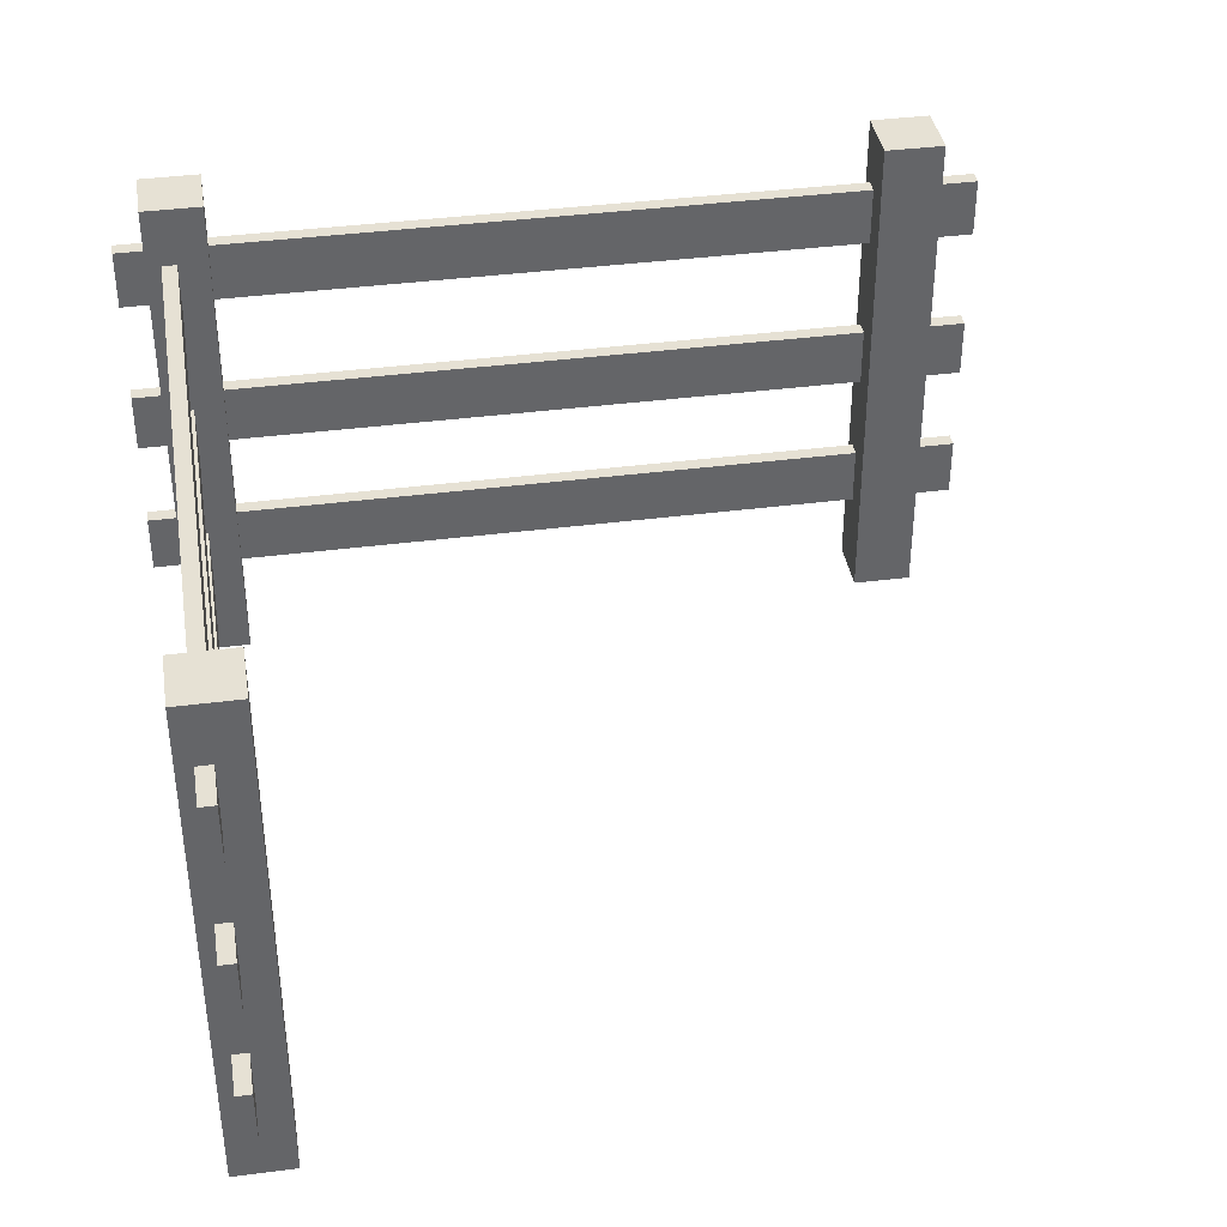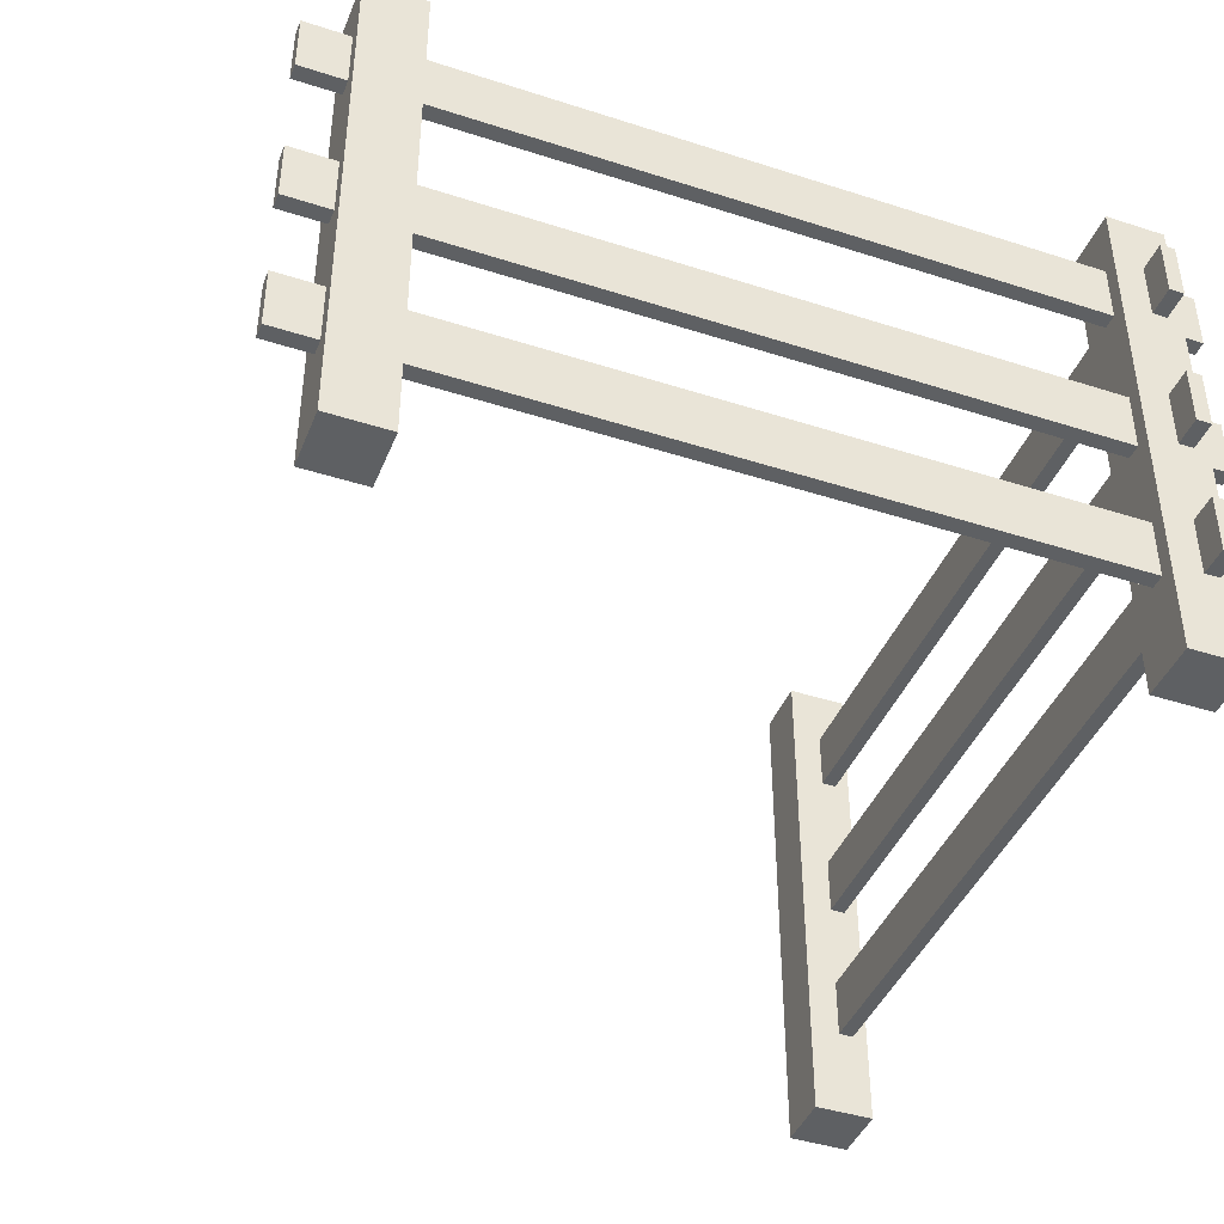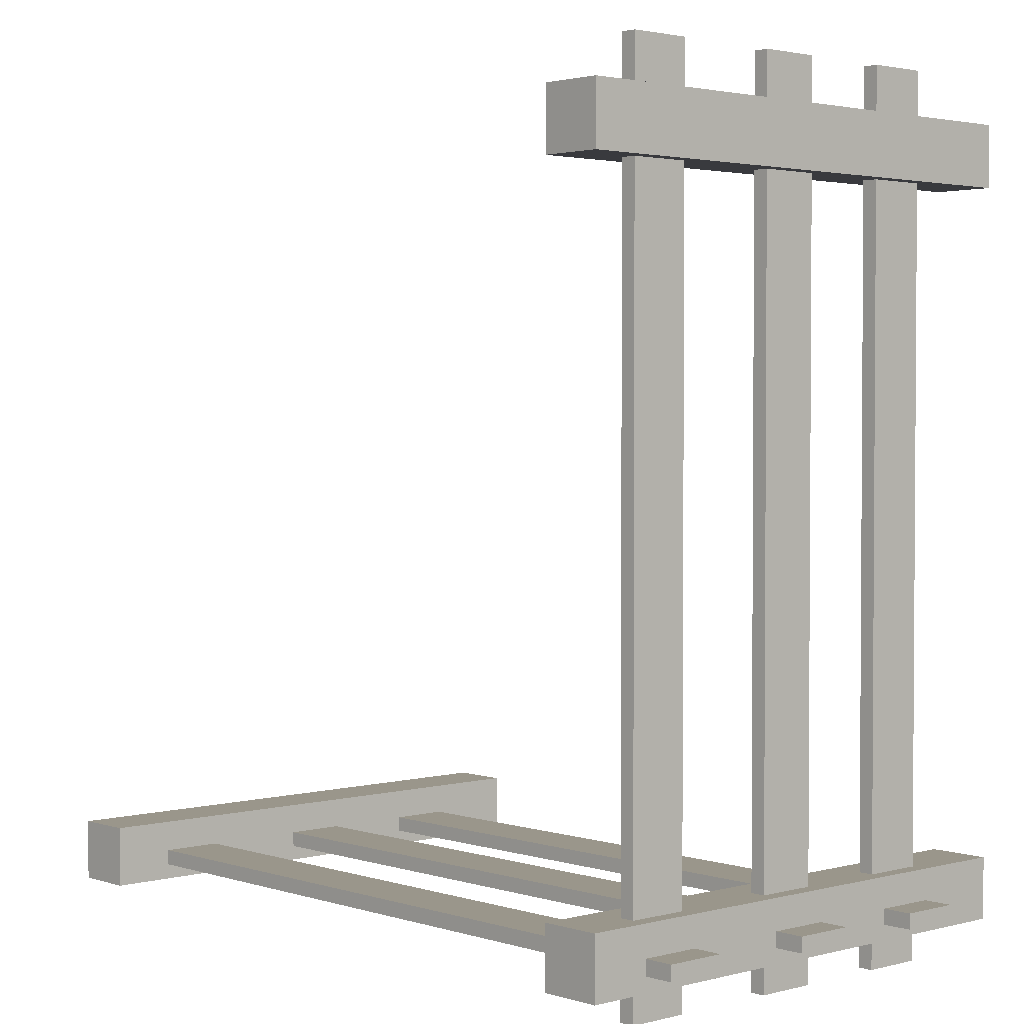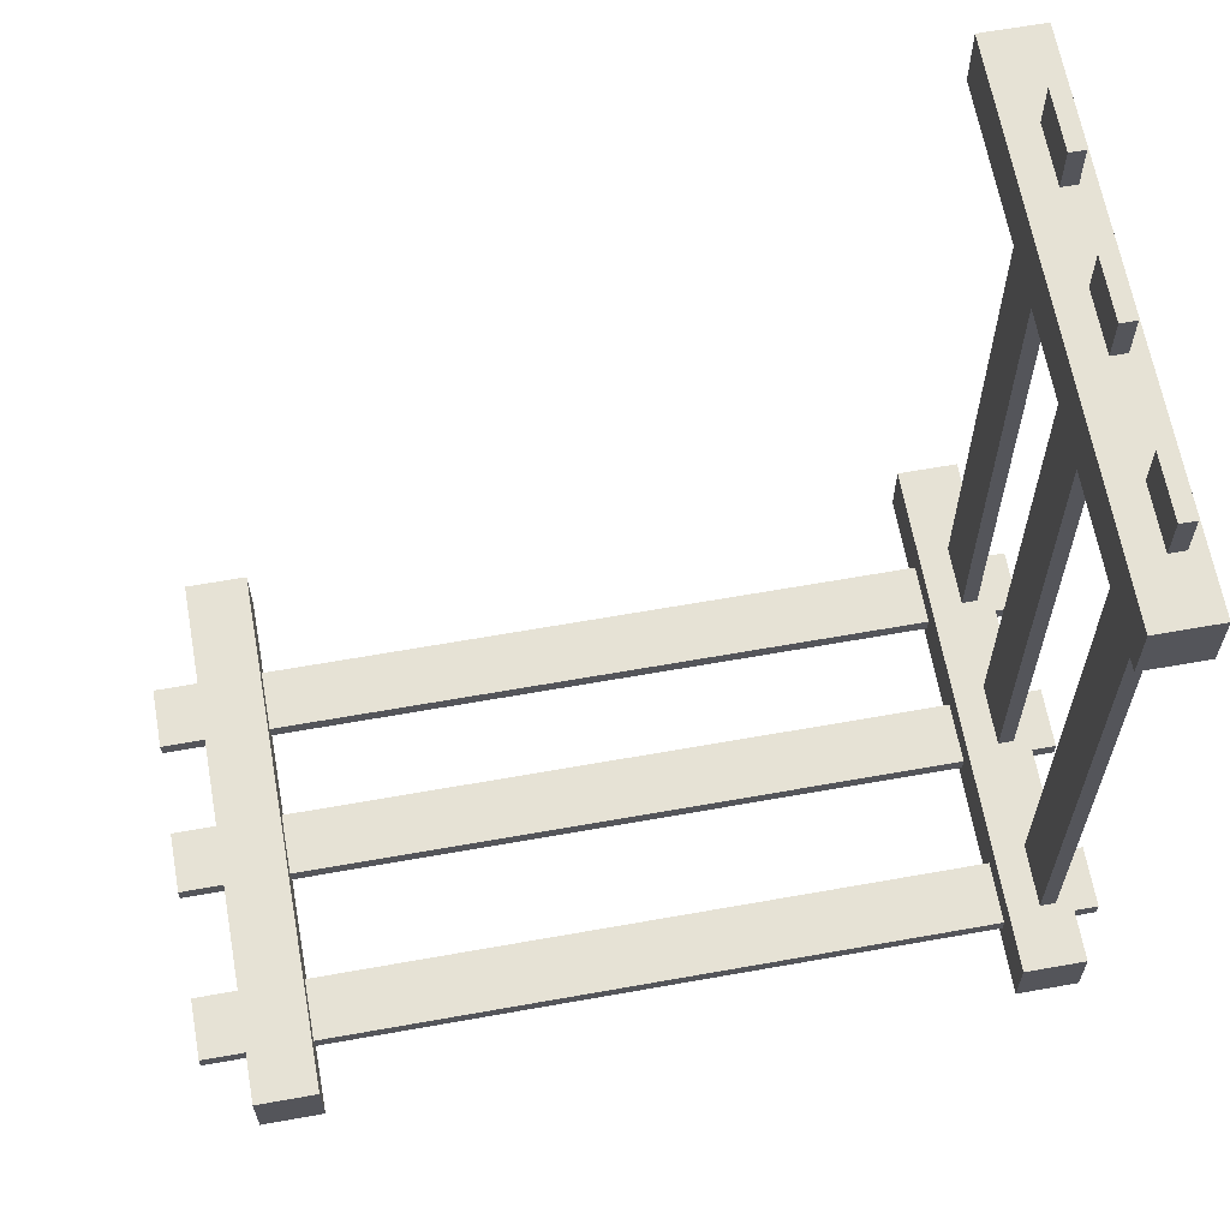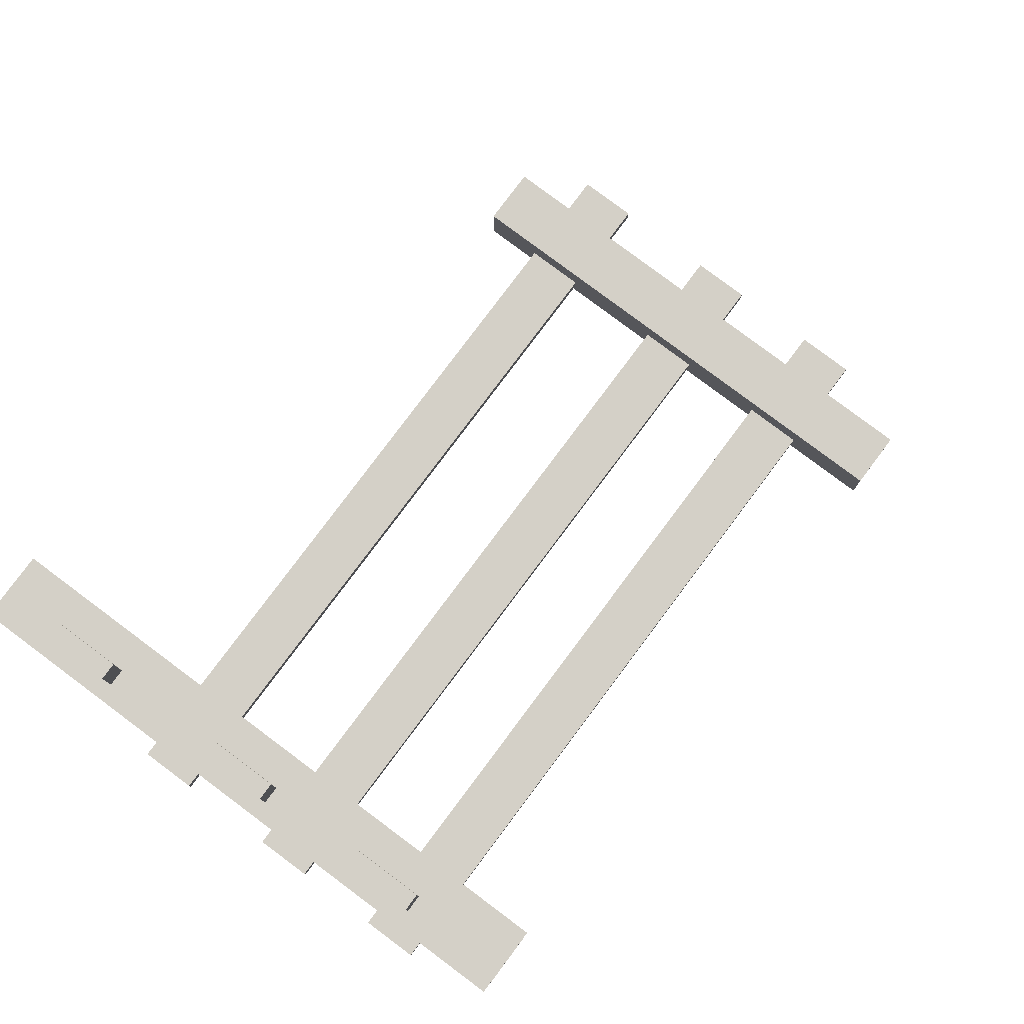
<metadata>
{"format":"obj","ext":"obj","renderer":"f3d","projection":"perspective","resolution":1024,"background":"white","views":[{"elev":39.0,"azim":-9.2,"up":"+Y"},{"elev":-42.5,"azim":158.9,"up":"+Y"},{"elev":2.3,"azim":-132.3,"up":"+Z"},{"elev":63.9,"azim":169.8,"up":"+Z"},{"elev":79.9,"azim":-53.2,"up":"+Z"}]}
</metadata>
<code>
v -42 6 -12
v -42 6 -13
v -42 10 -12
v -42 10 -13
v -42 16 -12
v -42 16 -13
v -42 20 -12
v -42 20 -13
v -42 27 -12
v -42 27 -13
v -42 31 -12
v -42 31 -13
v -40 0 37
v -40 0 33
v -40 0 -10
v -40 0 -14
v -40 6 -12
v -40 6 -13
v -40 10 -12
v -40 10 -13
v -40 16 -12
v -40 16 -13
v -40 20 -12
v -40 20 -13
v -40 27 -12
v -40 27 -13
v -40 31 -12
v -40 31 -13
v -40 35 37
v -40 35 33
v -40 35 -10
v -40 35 -14
v -39 6 40
v -39 6 37
v -39 6 33
v -39 6 -10
v -39 6 -14
v -39 6 -16
v -39 10 40
v -39 10 37
v -39 10 33
v -39 10 -10
v -39 10 -14
v -39 10 -16
v -39 16 40
v -39 16 37
v -39 16 33
v -39 16 -10
v -39 16 -14
v -39 16 -16
v -39 20 40
v -39 20 37
v -39 20 33
v -39 20 -10
v -39 20 -14
v -39 20 -16
v -39 27 40
v -39 27 37
v -39 27 33
v -39 27 -10
v -39 27 -14
v -39 27 -16
v -39 31 40
v -39 31 37
v -39 31 33
v -39 31 -10
v -39 31 -14
v -39 31 -16
v 7 0 -10
v 7 0 -14
v 7 6 -12
v 7 6 -13
v 7 10 -12
v 7 10 -13
v 7 16 -12
v 7 16 -13
v 7 20 -12
v 7 20 -13
v 7 27 -12
v 7 27 -13
v 7 31 -12
v 7 31 -13
v 7 35 -10
v 7 35 -14
v -38 6 40
v -38 6 37
v -38 6 33
v -38 6 -10
v -38 6 -14
v -38 6 -16
v -38 10 40
v -38 10 37
v -38 10 33
v -38 10 -10
v -38 10 -14
v -38 10 -16
v -38 16 40
v -38 16 37
v -38 16 33
v -38 16 -10
v -38 16 -14
v -38 16 -16
v -38 20 40
v -38 20 37
v -38 20 33
v -38 20 -10
v -38 20 -14
v -38 20 -16
v -38 27 40
v -38 27 37
v -38 27 33
v -38 27 -10
v -38 27 -14
v -38 27 -16
v -38 31 40
v -38 31 37
v -38 31 33
v -38 31 -10
v -38 31 -14
v -38 31 -16
v -36 0 37
v -36 0 33
v -36 0 -10
v -36 0 -14
v -36 6 -12
v -36 6 -13
v -36 10 -12
v -36 10 -13
v -36 16 -12
v -36 16 -13
v -36 20 -12
v -36 20 -13
v -36 27 -12
v -36 27 -13
v -36 31 -12
v -36 31 -13
v -36 35 37
v -36 35 33
v -36 35 -10
v -36 35 -14
v 11 0 -10
v 11 0 -14
v 11 6 -12
v 11 6 -13
v 11 10 -12
v 11 10 -13
v 11 16 -12
v 11 16 -13
v 11 20 -12
v 11 20 -13
v 11 27 -12
v 11 27 -13
v 11 31 -12
v 11 31 -13
v 11 35 -10
v 11 35 -14
v 14 6 -12
v 14 6 -13
v 14 10 -12
v 14 10 -13
v 14 16 -12
v 14 16 -13
v 14 20 -12
v 14 20 -13
v 14 27 -12
v 14 27 -13
v 14 31 -12
v 14 31 -13
v -39 6 40
v -39 10 40
v -39 16 40
v -39 20 40
v -39 27 40
v -39 31 40
v -38 6 40
v -38 10 40
v -38 16 40
v -38 20 40
v -38 27 40
v -38 31 40
v -40 0 37
v -40 35 37
v -39 6 37
v -39 10 37
v -39 16 37
v -39 20 37
v -39 27 37
v -39 31 37
v -38 6 37
v -38 10 37
v -38 16 37
v -38 20 37
v -38 27 37
v -38 31 37
v -36 0 37
v -36 35 37
v -40 0 -10
v -40 35 -10
v -39 6 -10
v -39 10 -10
v -39 16 -10
v -39 20 -10
v -39 27 -10
v -39 31 -10
v -38 6 -10
v -38 10 -10
v -38 16 -10
v -38 20 -10
v -38 27 -10
v -38 31 -10
v -36 0 -10
v -36 35 -10
v 7 0 -10
v 7 35 -10
v 11 0 -10
v 11 35 -10
v -42 6 -12
v -42 10 -12
v -42 16 -12
v -42 20 -12
v -42 27 -12
v -42 31 -12
v -40 6 -12
v -40 10 -12
v -40 16 -12
v -40 20 -12
v -40 27 -12
v -40 31 -12
v -36 6 -12
v -36 10 -12
v -36 16 -12
v -36 20 -12
v -36 27 -12
v -36 31 -12
v 7 6 -12
v 7 10 -12
v 7 16 -12
v 7 20 -12
v 7 27 -12
v 7 31 -12
v 11 6 -12
v 11 10 -12
v 11 16 -12
v 11 20 -12
v 11 27 -12
v 11 31 -12
v 14 6 -12
v 14 10 -12
v 14 16 -12
v 14 20 -12
v 14 27 -12
v 14 31 -12
v -40 0 33
v -40 35 33
v -39 6 33
v -39 10 33
v -39 16 33
v -39 20 33
v -39 27 33
v -39 31 33
v -38 6 33
v -38 10 33
v -38 16 33
v -38 20 33
v -38 27 33
v -38 31 33
v -36 0 33
v -36 35 33
v -42 6 -13
v -42 10 -13
v -42 16 -13
v -42 20 -13
v -42 27 -13
v -42 31 -13
v -40 6 -13
v -40 10 -13
v -40 16 -13
v -40 20 -13
v -40 27 -13
v -40 31 -13
v -36 6 -13
v -36 10 -13
v -36 16 -13
v -36 20 -13
v -36 27 -13
v -36 31 -13
v 7 6 -13
v 7 10 -13
v 7 16 -13
v 7 20 -13
v 7 27 -13
v 7 31 -13
v 11 6 -13
v 11 10 -13
v 11 16 -13
v 11 20 -13
v 11 27 -13
v 11 31 -13
v 14 6 -13
v 14 10 -13
v 14 16 -13
v 14 20 -13
v 14 27 -13
v 14 31 -13
v -40 0 -14
v -40 35 -14
v -39 6 -14
v -39 10 -14
v -39 16 -14
v -39 20 -14
v -39 27 -14
v -39 31 -14
v -38 6 -14
v -38 10 -14
v -38 16 -14
v -38 20 -14
v -38 27 -14
v -38 31 -14
v -36 0 -14
v -36 35 -14
v 7 0 -14
v 7 35 -14
v 11 0 -14
v 11 35 -14
v -39 6 -16
v -39 10 -16
v -39 16 -16
v -39 20 -16
v -39 27 -16
v -39 31 -16
v -38 6 -16
v -38 10 -16
v -38 16 -16
v -38 20 -16
v -38 27 -16
v -38 31 -16
v -40 0 37
v -36 0 37
v -40 0 33
v -36 0 33
v -40 0 -10
v -36 0 -10
v 7 0 -10
v 11 0 -10
v -40 0 -14
v -36 0 -14
v 7 0 -14
v 11 0 -14
v -39 6 40
v -38 6 40
v -39 6 37
v -38 6 37
v -39 6 33
v -38 6 33
v -39 6 -10
v -38 6 -10
v -42 6 -12
v -40 6 -12
v -36 6 -12
v 7 6 -12
v 11 6 -12
v 14 6 -12
v -42 6 -13
v -40 6 -13
v -36 6 -13
v 7 6 -13
v 11 6 -13
v 14 6 -13
v -39 6 -14
v -38 6 -14
v -39 6 -16
v -38 6 -16
v -39 16 40
v -38 16 40
v -39 16 37
v -38 16 37
v -39 16 33
v -38 16 33
v -39 16 -10
v -38 16 -10
v -42 16 -12
v -40 16 -12
v -36 16 -12
v 7 16 -12
v 11 16 -12
v 14 16 -12
v -42 16 -13
v -40 16 -13
v -36 16 -13
v 7 16 -13
v 11 16 -13
v 14 16 -13
v -39 16 -14
v -38 16 -14
v -39 16 -16
v -38 16 -16
v -39 27 40
v -38 27 40
v -39 27 37
v -38 27 37
v -39 27 33
v -38 27 33
v -39 27 -10
v -38 27 -10
v -42 27 -12
v -40 27 -12
v -36 27 -12
v 7 27 -12
v 11 27 -12
v 14 27 -12
v -42 27 -13
v -40 27 -13
v -36 27 -13
v 7 27 -13
v 11 27 -13
v 14 27 -13
v -39 27 -14
v -38 27 -14
v -39 27 -16
v -38 27 -16
v -39 10 40
v -38 10 40
v -39 10 37
v -38 10 37
v -39 10 33
v -38 10 33
v -39 10 -10
v -38 10 -10
v -42 10 -12
v -40 10 -12
v -36 10 -12
v 7 10 -12
v 11 10 -12
v 14 10 -12
v -42 10 -13
v -40 10 -13
v -36 10 -13
v 7 10 -13
v 11 10 -13
v 14 10 -13
v -39 10 -14
v -38 10 -14
v -39 10 -16
v -38 10 -16
v -39 20 40
v -38 20 40
v -39 20 37
v -38 20 37
v -39 20 33
v -38 20 33
v -39 20 -10
v -38 20 -10
v -42 20 -12
v -40 20 -12
v -36 20 -12
v 7 20 -12
v 11 20 -12
v 14 20 -12
v -42 20 -13
v -40 20 -13
v -36 20 -13
v 7 20 -13
v 11 20 -13
v 14 20 -13
v -39 20 -14
v -38 20 -14
v -39 20 -16
v -38 20 -16
v -39 31 40
v -38 31 40
v -39 31 37
v -38 31 37
v -39 31 33
v -38 31 33
v -39 31 -10
v -38 31 -10
v -42 31 -12
v -40 31 -12
v -36 31 -12
v 7 31 -12
v 11 31 -12
v 14 31 -12
v -42 31 -13
v -40 31 -13
v -36 31 -13
v 7 31 -13
v 11 31 -13
v 14 31 -13
v -39 31 -14
v -38 31 -14
v -39 31 -16
v -38 31 -16
v -40 35 37
v -36 35 37
v -40 35 33
v -36 35 33
v -40 35 -10
v -36 35 -10
v 7 35 -10
v 11 35 -10
v -40 35 -14
v -36 35 -14
v 7 35 -14
v 11 35 -14
f 3 2 1
f 4 2 3
f 7 6 5
f 8 6 7
f 11 10 9
f 12 10 11
f 17 16 15
f 18 16 17
f 19 17 15
f 20 16 18
f 21 19 15
f 21 20 19
f 22 16 20
f 22 20 21
f 23 21 15
f 24 16 22
f 25 23 15
f 25 24 23
f 26 16 24
f 26 24 25
f 27 25 15
f 28 16 26
f 29 14 13
f 30 14 29
f 31 28 27
f 31 27 15
f 32 16 28
f 32 28 31
f 39 34 33
f 40 34 39
f 41 36 35
f 42 36 41
f 43 38 37
f 44 38 43
f 51 46 45
f 52 46 51
f 53 48 47
f 54 48 53
f 55 50 49
f 56 50 55
f 63 58 57
f 64 58 63
f 65 60 59
f 66 60 65
f 67 62 61
f 68 62 67
f 71 70 69
f 72 70 71
f 73 71 69
f 74 70 72
f 75 73 69
f 75 74 73
f 76 70 74
f 76 74 75
f 77 75 69
f 78 70 76
f 79 77 69
f 79 78 77
f 80 70 78
f 80 78 79
f 81 79 69
f 82 70 80
f 83 81 69
f 83 82 81
f 84 70 82
f 84 82 83
f 85 86 91
f 91 86 92
f 87 88 93
f 93 88 94
f 89 90 95
f 95 90 96
f 97 98 103
f 103 98 104
f 99 100 105
f 105 100 106
f 101 102 107
f 107 102 108
f 109 110 115
f 115 110 116
f 111 112 117
f 117 112 118
f 113 114 119
f 119 114 120
f 123 124 125
f 125 124 126
f 123 125 127
f 126 124 128
f 123 127 129
f 127 128 129
f 128 124 130
f 129 128 130
f 123 129 131
f 130 124 132
f 123 131 133
f 131 132 133
f 132 124 134
f 133 132 134
f 123 133 135
f 134 124 136
f 121 122 137
f 137 122 138
f 135 136 139
f 123 135 139
f 136 124 140
f 139 136 140
f 141 142 143
f 143 142 144
f 141 143 145
f 144 142 146
f 141 145 147
f 145 146 147
f 146 142 148
f 147 146 148
f 141 147 149
f 148 142 150
f 141 149 151
f 149 150 151
f 150 142 152
f 151 150 152
f 141 151 153
f 152 142 154
f 141 153 155
f 153 154 155
f 154 142 156
f 155 154 156
f 157 158 159
f 159 158 160
f 161 162 163
f 163 162 164
f 165 166 167
f 167 166 168
f 175 170 169
f 176 170 175
f 177 172 171
f 178 172 177
f 179 174 173
f 180 174 179
f 183 182 181
f 184 182 183
f 185 182 184
f 186 182 185
f 187 182 186
f 188 182 187
f 189 183 181
f 190 185 184
f 191 185 190
f 192 187 186
f 193 187 192
f 194 182 188
f 195 193 192
f 195 194 193
f 195 191 190
f 195 189 181
f 195 192 191
f 195 190 189
f 196 182 194
f 196 194 195
f 199 198 197
f 200 198 199
f 201 198 200
f 202 198 201
f 203 198 202
f 204 198 203
f 205 199 197
f 206 201 200
f 207 201 206
f 208 203 202
f 209 203 208
f 210 198 204
f 211 209 208
f 211 210 209
f 211 207 206
f 211 205 197
f 211 208 207
f 211 206 205
f 212 198 210
f 212 210 211
f 215 214 213
f 216 214 215
f 223 218 217
f 224 218 223
f 225 220 219
f 226 220 225
f 227 222 221
f 228 222 227
f 235 230 229
f 236 230 235
f 237 232 231
f 238 232 237
f 239 234 233
f 240 234 239
f 247 242 241
f 248 242 247
f 249 244 243
f 250 244 249
f 251 246 245
f 252 246 251
f 253 254 255
f 255 254 256
f 256 254 257
f 257 254 258
f 258 254 259
f 259 254 260
f 253 255 261
f 256 257 262
f 262 257 263
f 258 259 264
f 264 259 265
f 260 254 266
f 264 265 267
f 265 266 267
f 262 263 267
f 253 261 267
f 263 264 267
f 261 262 267
f 266 254 268
f 267 266 268
f 269 270 275
f 275 270 276
f 271 272 277
f 277 272 278
f 273 274 279
f 279 274 280
f 281 282 287
f 287 282 288
f 283 284 289
f 289 284 290
f 285 286 291
f 291 286 292
f 293 294 299
f 299 294 300
f 295 296 301
f 301 296 302
f 297 298 303
f 303 298 304
f 305 306 307
f 307 306 308
f 308 306 309
f 309 306 310
f 310 306 311
f 311 306 312
f 305 307 313
f 308 309 314
f 314 309 315
f 310 311 316
f 316 311 317
f 312 306 318
f 316 317 319
f 317 318 319
f 314 315 319
f 305 313 319
f 315 316 319
f 313 314 319
f 318 306 320
f 319 318 320
f 321 322 323
f 323 322 324
f 325 326 331
f 331 326 332
f 327 328 333
f 333 328 334
f 329 330 335
f 335 330 336
f 339 338 337
f 340 338 339
f 345 342 341
f 346 342 345
f 347 344 343
f 348 344 347
f 351 350 349
f 352 350 351
f 355 354 353
f 356 354 355
f 363 358 357
f 364 358 363
f 365 360 359
f 366 360 365
f 367 362 361
f 368 362 367
f 371 370 369
f 372 370 371
f 375 374 373
f 376 374 375
f 379 378 377
f 380 378 379
f 387 382 381
f 388 382 387
f 389 384 383
f 390 384 389
f 391 386 385
f 392 386 391
f 395 394 393
f 396 394 395
f 399 398 397
f 400 398 399
f 403 402 401
f 404 402 403
f 411 406 405
f 412 406 411
f 413 408 407
f 414 408 413
f 415 410 409
f 416 410 415
f 419 418 417
f 420 418 419
f 421 422 423
f 423 422 424
f 425 426 427
f 427 426 428
f 429 430 435
f 435 430 436
f 431 432 437
f 437 432 438
f 433 434 439
f 439 434 440
f 441 442 443
f 443 442 444
f 445 446 447
f 447 446 448
f 449 450 451
f 451 450 452
f 453 454 459
f 459 454 460
f 455 456 461
f 461 456 462
f 457 458 463
f 463 458 464
f 465 466 467
f 467 466 468
f 469 470 471
f 471 470 472
f 473 474 475
f 475 474 476
f 477 478 483
f 483 478 484
f 479 480 485
f 485 480 486
f 481 482 487
f 487 482 488
f 489 490 491
f 491 490 492
f 493 494 495
f 495 494 496
f 497 498 501
f 501 498 502
f 499 500 503
f 503 500 504

</code>
